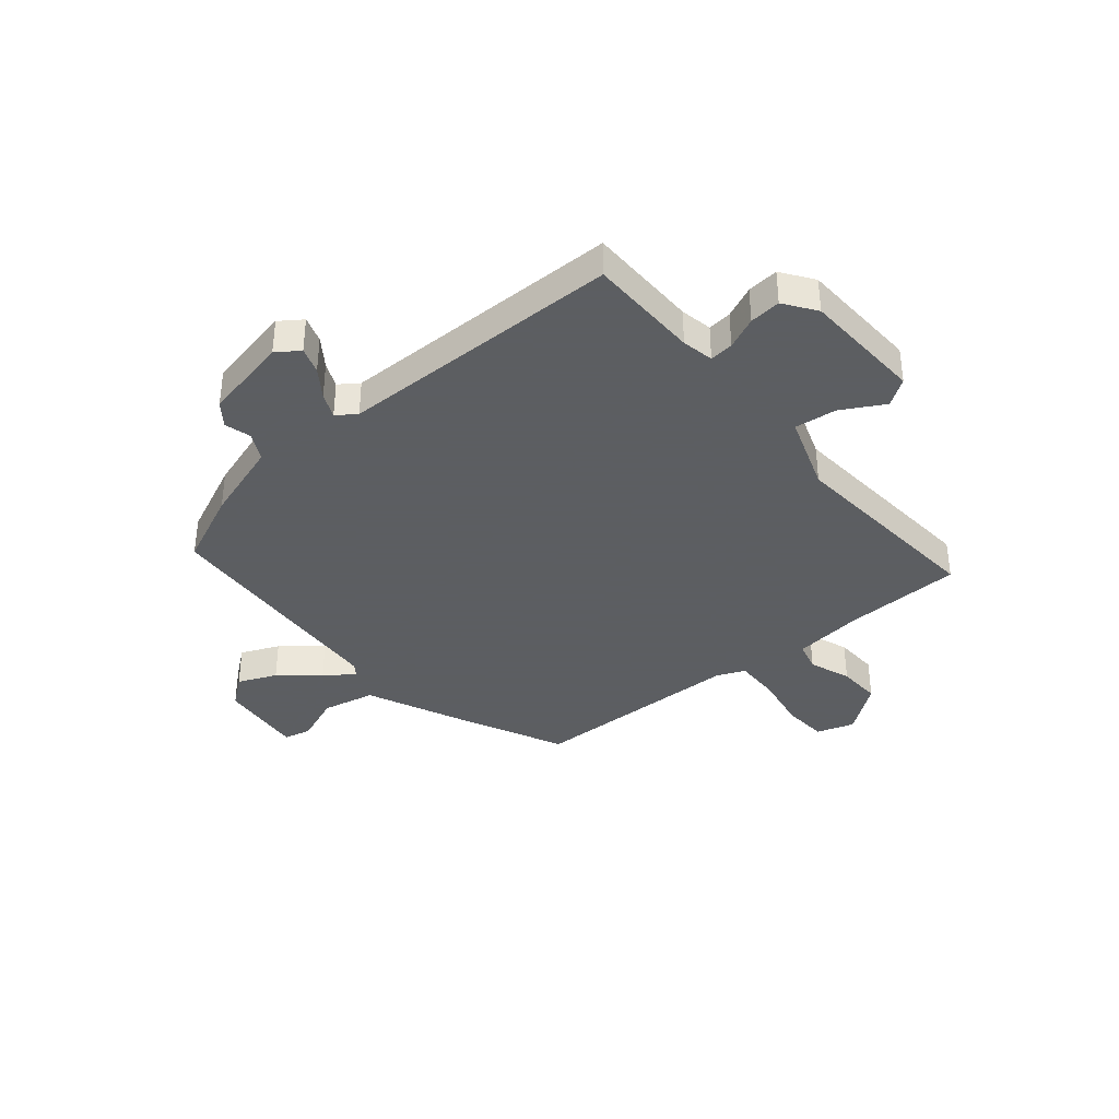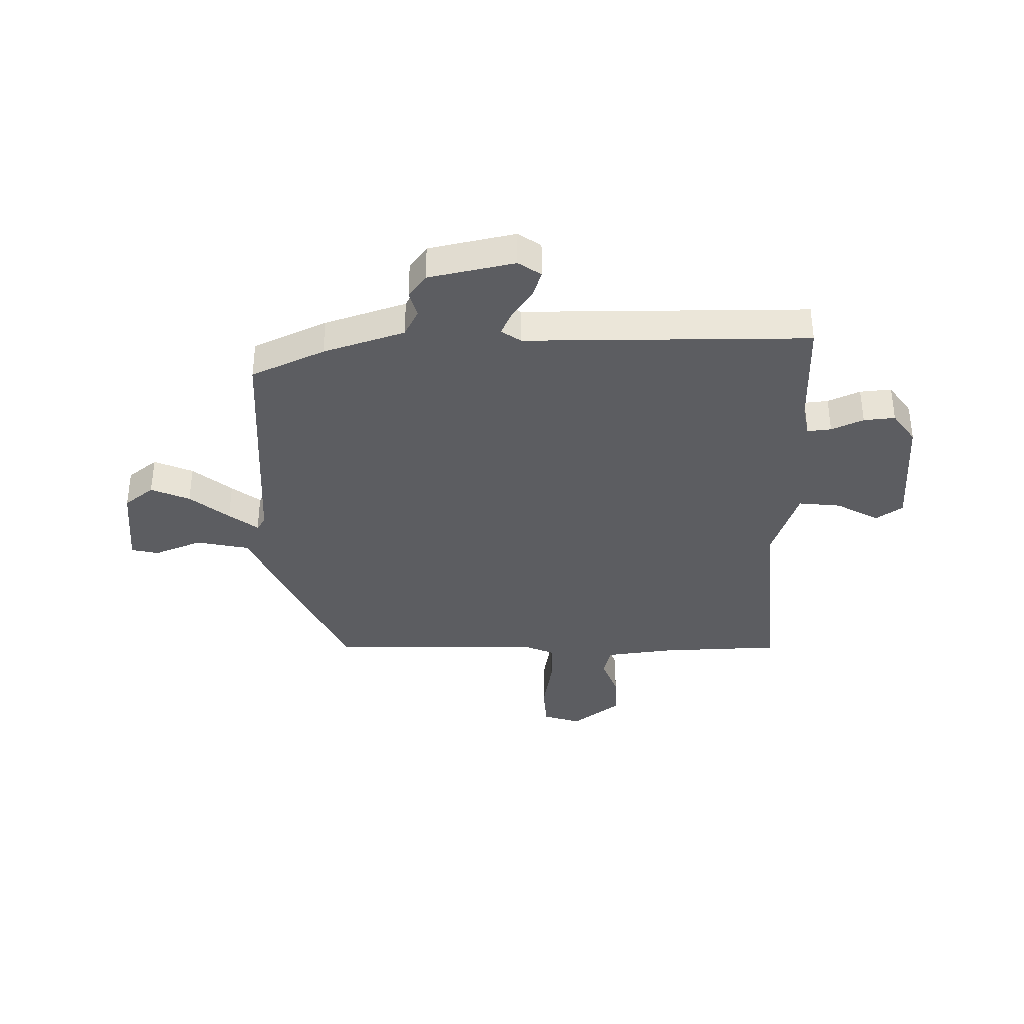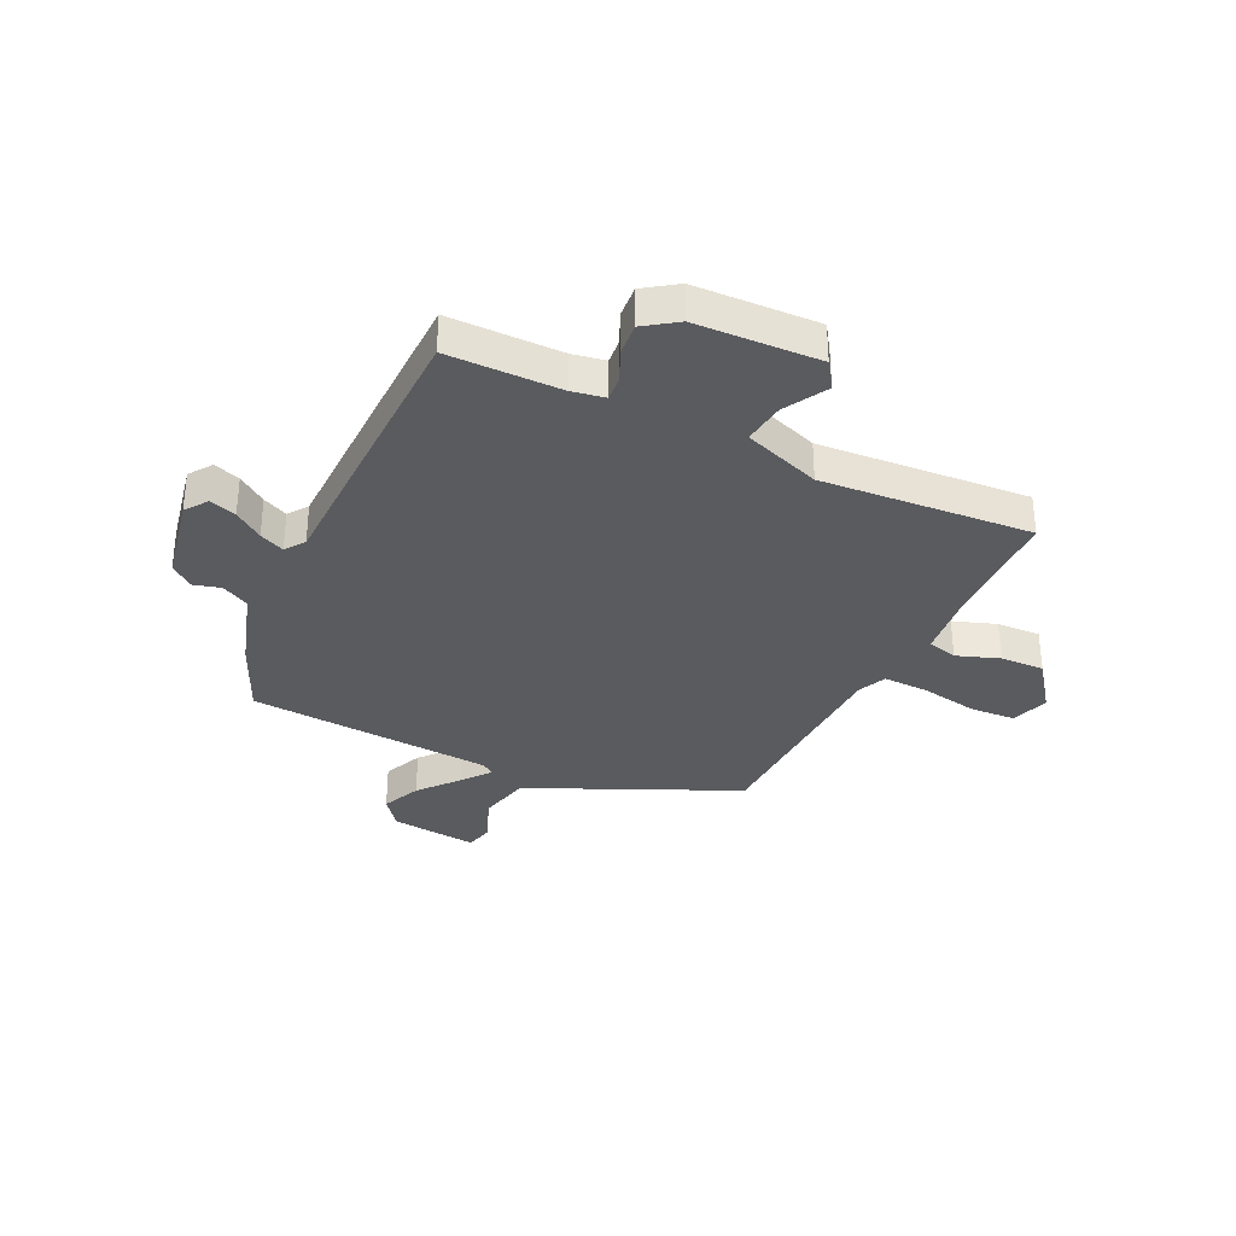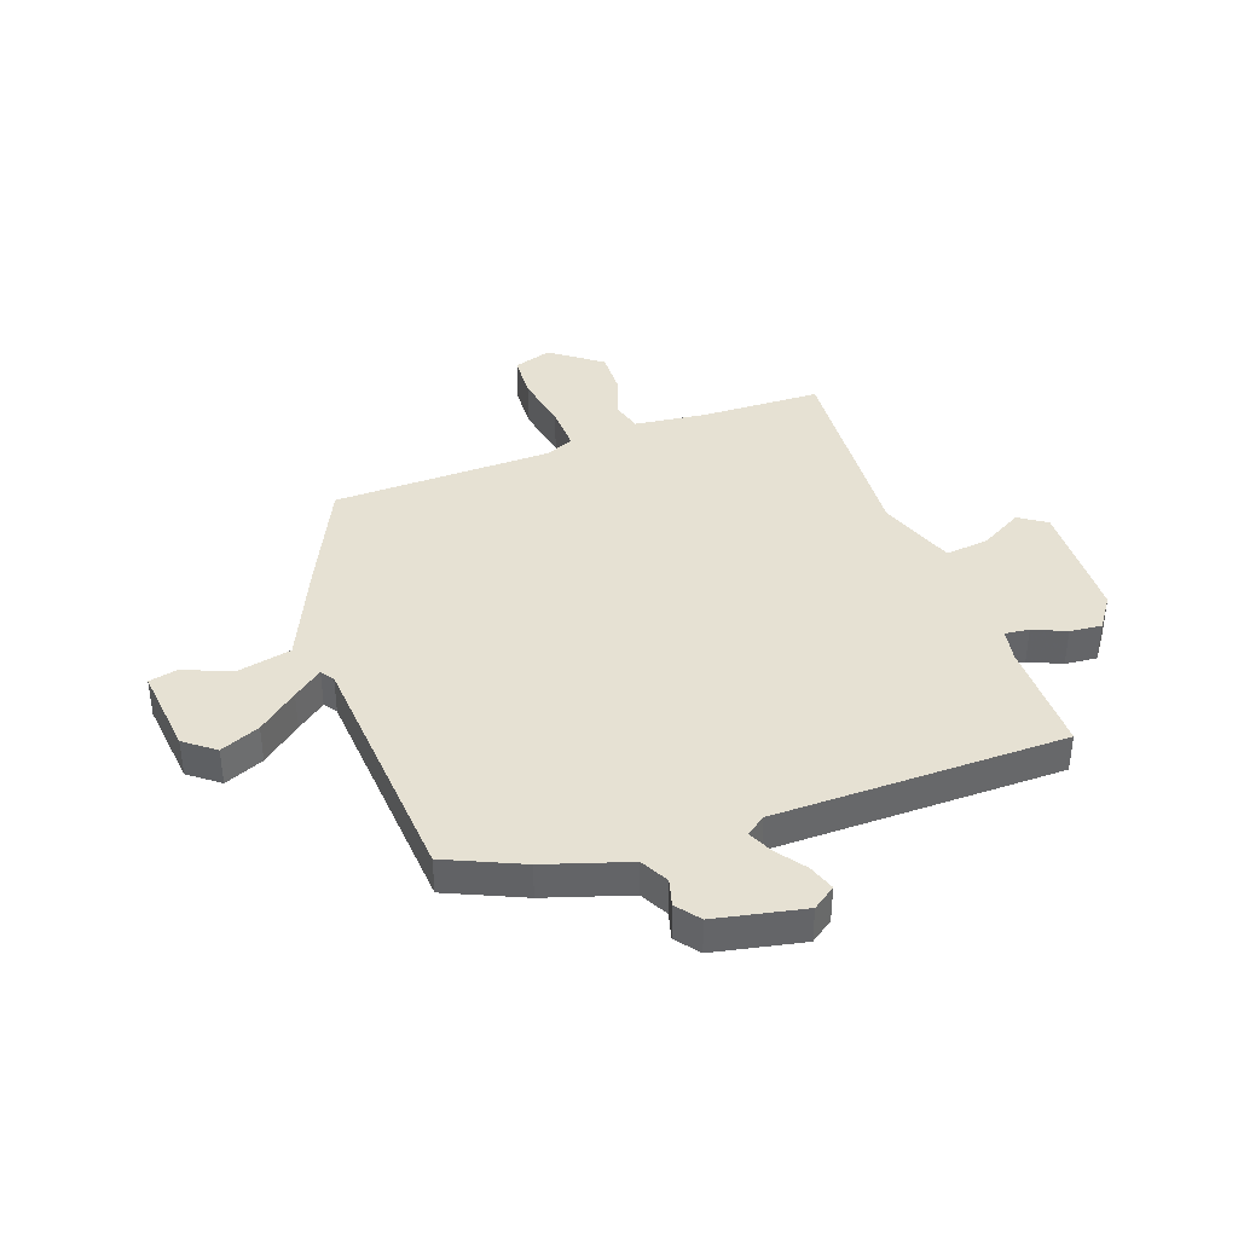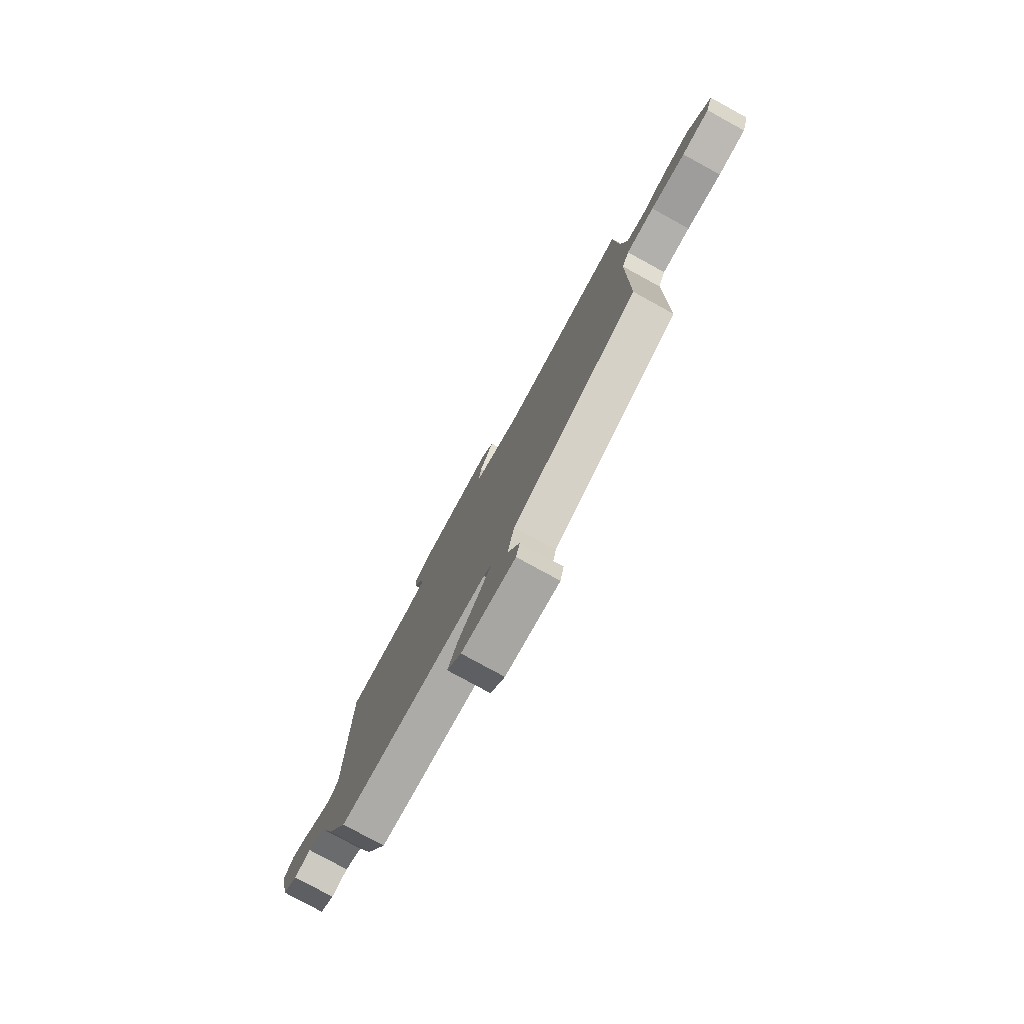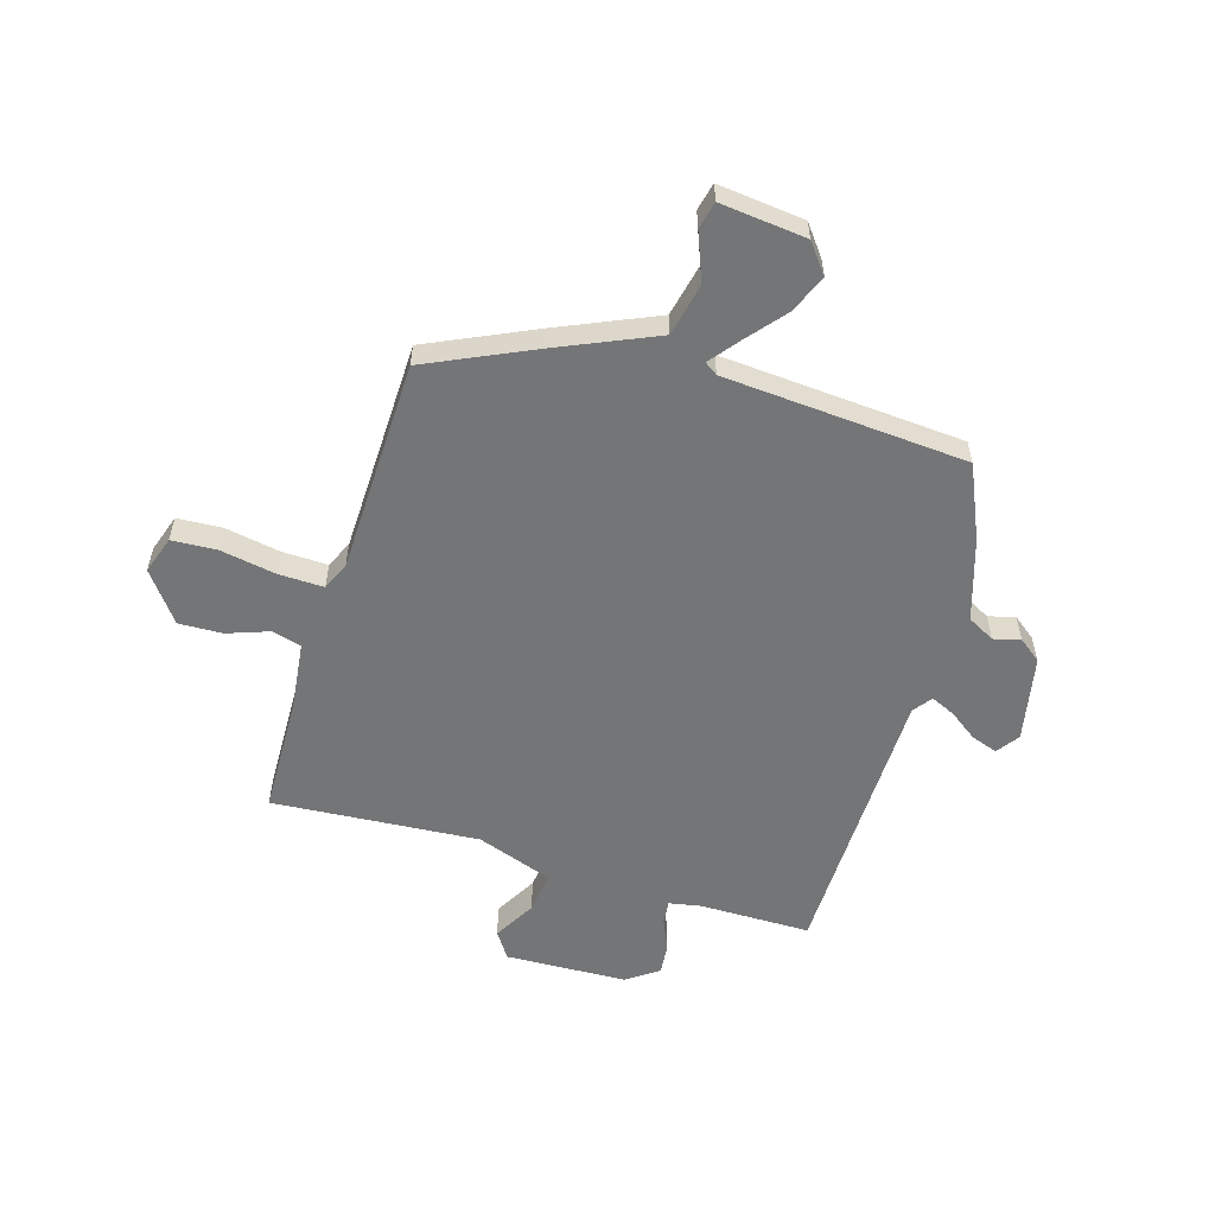
<metadata>
{"format":"obj","ext":"obj","renderer":"f3d","projection":"perspective","resolution":1024,"background":"white","views":[{"elev":-37.4,"azim":-50.8,"up":"+Y"},{"elev":-36.7,"azim":-89.4,"up":"+Y"},{"elev":-33.3,"azim":-26.6,"up":"+Y"},{"elev":38.9,"azim":-110.5,"up":"+Y"},{"elev":-79.4,"azim":61.3,"up":"+Z"},{"elev":-56.5,"azim":162.3,"up":"+Y"}]}
</metadata>
<code>
v -0.484 0.07 0.536
v -0.277 0.07 0.54
v -0.218 0.07 0.552
v -0.223 0.07 0.596
v -0.25 0.07 0.655
v -0.256 0.07 0.713
v -0.198 0.07 0.755
v 0.028 0.07 0.767
v 0.062 0.07 0.718
v 0.019 0.07 0.639
v 0.011 0.07 0.561
v 0.153 0.07 0.513
v 0.537 0.07 0.547
v 0.546 0.07 0.327
v 0.563 0.07 0.199
v 0.618 0.07 0.185
v 0.695 0.07 0.214
v 0.776 0.07 0.218
v 0.846 0.07 0.128
v 0.824 0.07 0.058
v 0.741 0.07 0.052
v 0.637 0.07 0.069
v 0.553 0.07 0.07
v 0.531 0.07 0.018
v 0.527 0.07 -0.38
v 0.33 0.07 -0.475
v 0.151 0.07 -0.557
v 0.131 0.07 -0.655
v 0.167 0.07 -0.743
v 0.156 0.07 -0.794
v -0.004 0.07 -0.779
v -0.047 0.07 -0.725
v -0.017 0.07 -0.653
v 0.041 0.07 -0.581
v 0.081 0.07 -0.528
v 0.057 0.07 -0.512
v -0.394 0.07 -0.486
v -0.457 0.07 -0.35
v -0.507 0.07 -0.2
v -0.558 0.07 -0.174
v -0.607 0.07 -0.188
v -0.65 0.07 -0.156
v -0.685 0.07 0.004
v -0.656 0.07 0.046
v -0.607 0.07 0.03
v -0.554 0.07 -0.007
v -0.508 0.07 -0.027
v -0.483 0.07 0.009
v -0.484 0 0.536
v -0.277 0 0.54
v -0.218 0 0.552
v -0.223 0 0.596
v -0.25 0 0.655
v -0.256 0 0.713
v -0.198 0 0.755
v 0.028 0 0.767
v 0.062 0 0.718
v 0.019 0 0.639
v 0.011 0 0.561
v 0.153 0 0.513
v 0.537 0 0.547
v 0.546 0 0.327
v 0.563 0 0.199
v 0.618 0 0.185
v 0.695 0 0.214
v 0.776 0 0.218
v 0.846 0 0.128
v 0.824 0 0.058
v 0.741 0 0.052
v 0.637 0 0.069
v 0.553 0 0.07
v 0.531 0 0.018
v 0.527 0 -0.38
v 0.33 0 -0.475
v 0.151 0 -0.557
v 0.131 0 -0.655
v 0.167 0 -0.743
v 0.156 0 -0.794
v -0.004 0 -0.779
v -0.047 0 -0.725
v -0.017 0 -0.653
v 0.041 0 -0.581
v 0.081 0 -0.528
v 0.057 0 -0.512
v -0.394 0 -0.486
v -0.457 0 -0.35
v -0.507 0 -0.2
v -0.558 0 -0.174
v -0.607 0 -0.188
v -0.65 0 -0.156
v -0.685 0 0.004
v -0.656 0 0.046
v -0.607 0 0.03
v -0.554 0 -0.007
v -0.508 0 -0.027
v -0.483 0 0.009
f 44 45 46
f 43 44 46
f 42 43 46
f 41 42 46
f 40 41 46
f 39 40 46 47
f 39 47 48
f 38 39 48
f 37 38 48
f 36 37 48
f 32 33 34
f 31 32 34
f 30 31 34
f 29 30 34
f 28 29 34
f 27 28 34 35
f 48 1 2
f 36 48 2
f 35 36 2
f 27 35 2
f 26 27 2
f 25 26 2
f 24 25 2
f 20 21 22
f 19 20 22
f 18 19 22
f 17 18 22
f 16 17 22
f 15 16 22 23
f 12 13 14
f 24 2 3
f 23 24 3
f 15 23 3
f 14 15 3
f 12 14 3
f 11 12 3
f 8 9 10
f 7 8 10
f 6 7 10
f 5 6 10
f 4 5 10
f 3 4 10 11
f 94 93 92
f 94 92 91
f 94 91 90
f 94 90 89
f 94 89 88
f 95 94 88 87
f 96 95 87
f 96 87 86
f 96 86 85
f 96 85 84
f 82 81 80
f 82 80 79
f 82 79 78
f 82 78 77
f 82 77 76
f 83 82 76 75
f 50 49 96
f 50 96 84
f 50 84 83
f 50 83 75
f 50 75 74
f 50 74 73
f 50 73 72
f 70 69 68
f 70 68 67
f 70 67 66
f 70 66 65
f 70 65 64
f 71 70 64 63
f 62 61 60
f 51 50 72
f 51 72 71
f 51 71 63
f 51 63 62
f 51 62 60
f 51 60 59
f 58 57 56
f 58 56 55
f 58 55 54
f 58 54 53
f 58 53 52
f 59 58 52 51
f 1 49 50 2
f 2 50 51 3
f 3 51 52 4
f 4 52 53 5
f 5 53 54 6
f 6 54 55 7
f 7 55 56 8
f 8 56 57 9
f 9 57 58 10
f 10 58 59 11
f 11 59 60 12
f 12 60 61 13
f 13 61 62 14
f 14 62 63 15
f 15 63 64 16
f 16 64 65 17
f 17 65 66 18
f 18 66 67 19
f 19 67 68 20
f 20 68 69 21
f 21 69 70 22
f 22 70 71 23
f 23 71 72 24
f 24 72 73 25
f 25 73 74 26
f 26 74 75 27
f 27 75 76 28
f 28 76 77 29
f 29 77 78 30
f 30 78 79 31
f 31 79 80 32
f 32 80 81 33
f 33 81 82 34
f 34 82 83 35
f 35 83 84 36
f 36 84 85 37
f 37 85 86 38
f 38 86 87 39
f 39 87 88 40
f 40 88 89 41
f 41 89 90 42
f 42 90 91 43
f 43 91 92 44
f 44 92 93 45
f 45 93 94 46
f 46 94 95 47
f 47 95 96 48
f 48 96 49 1

</code>
